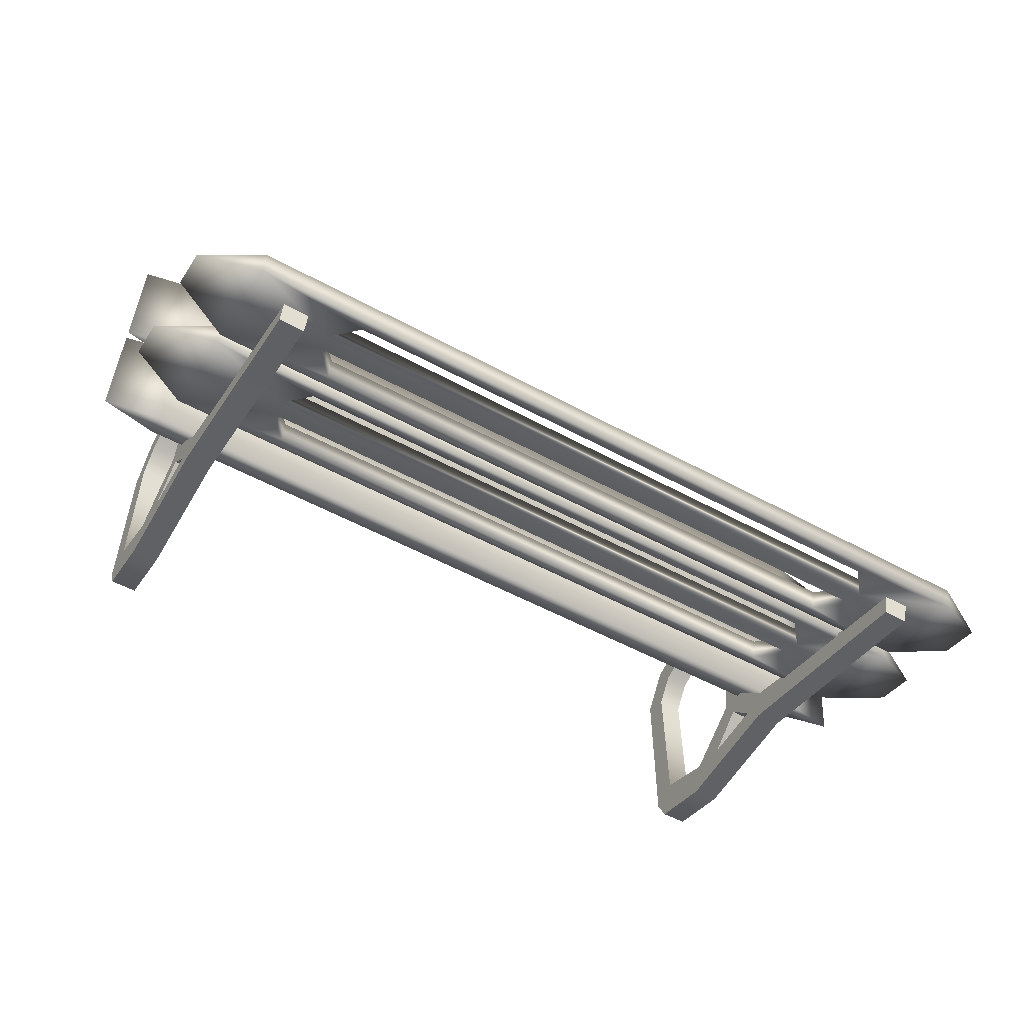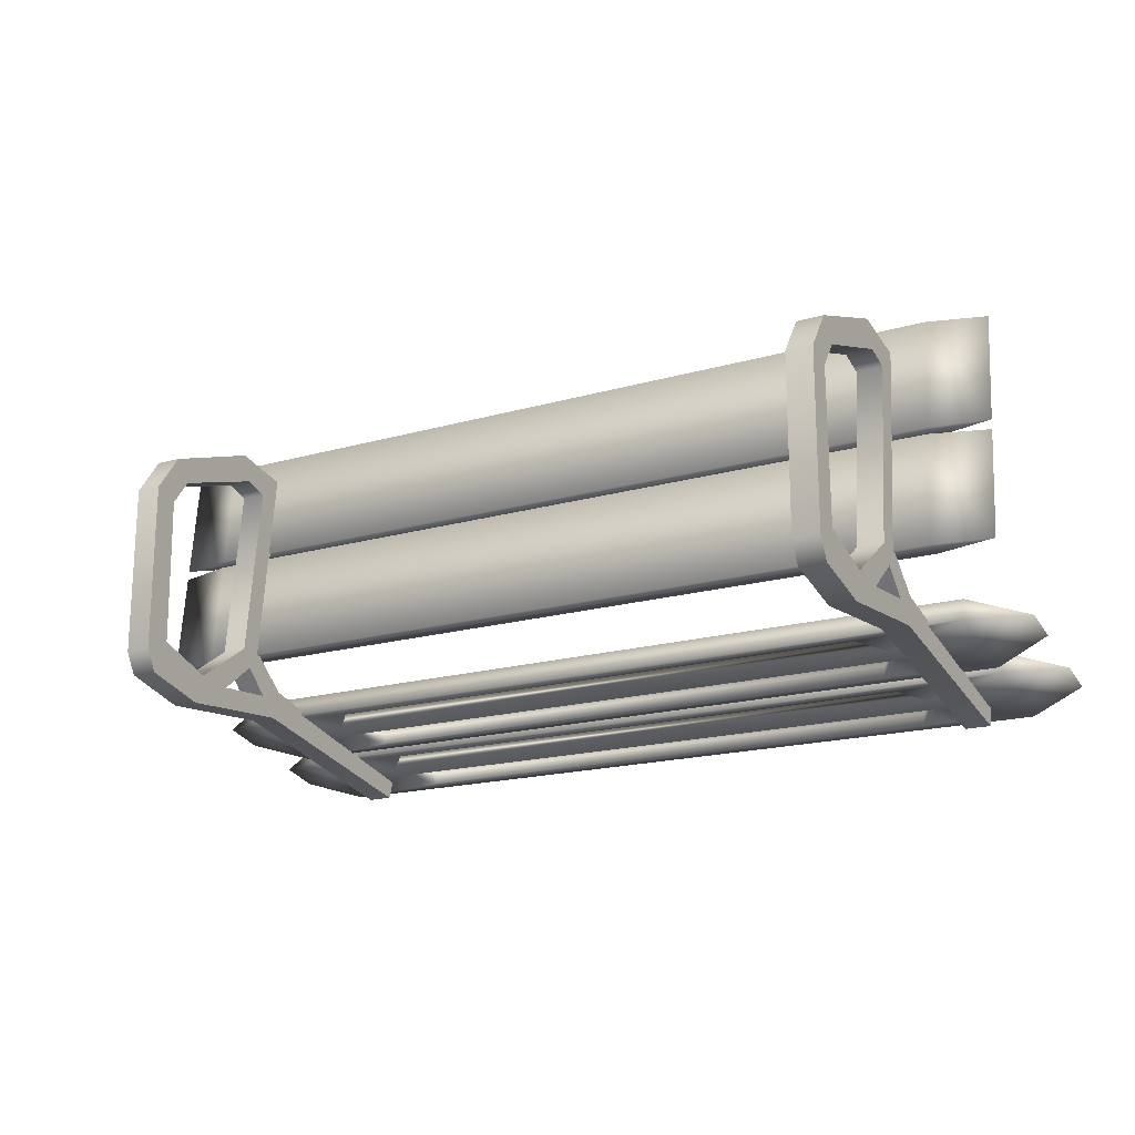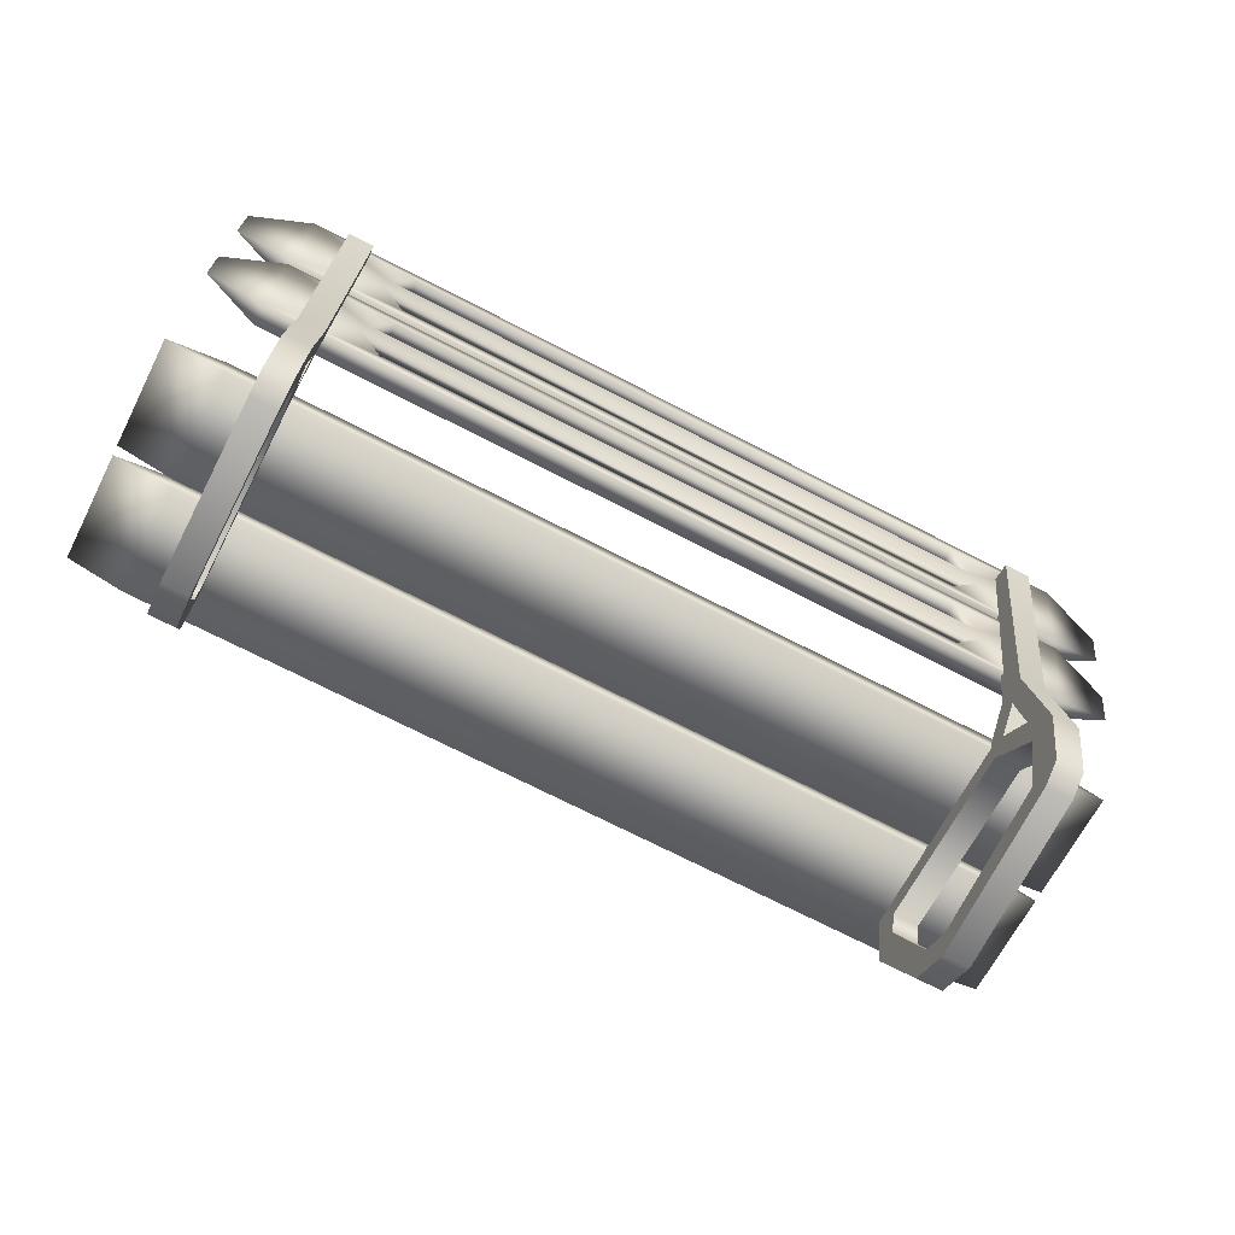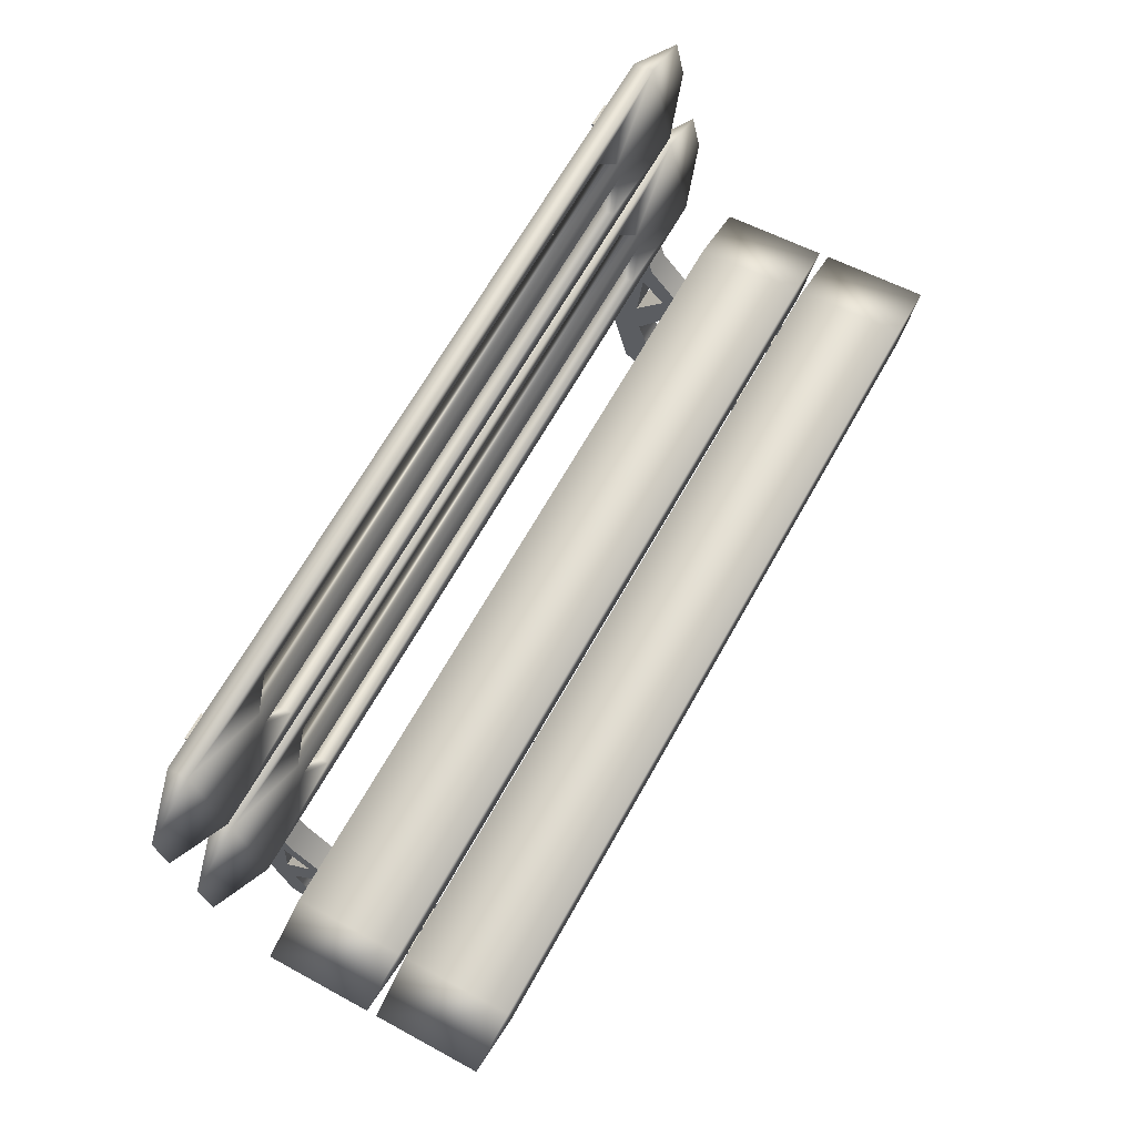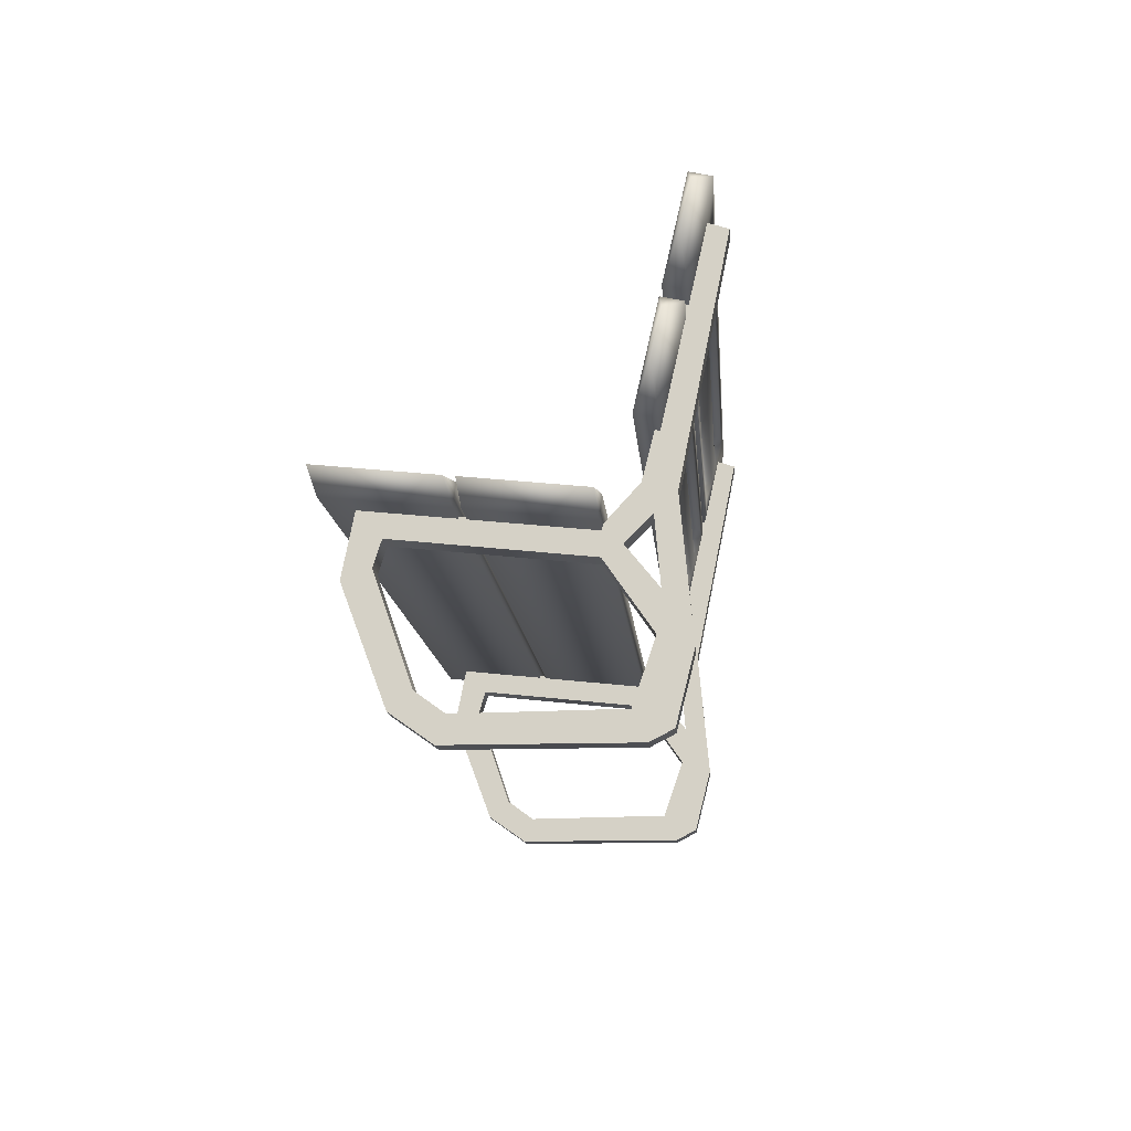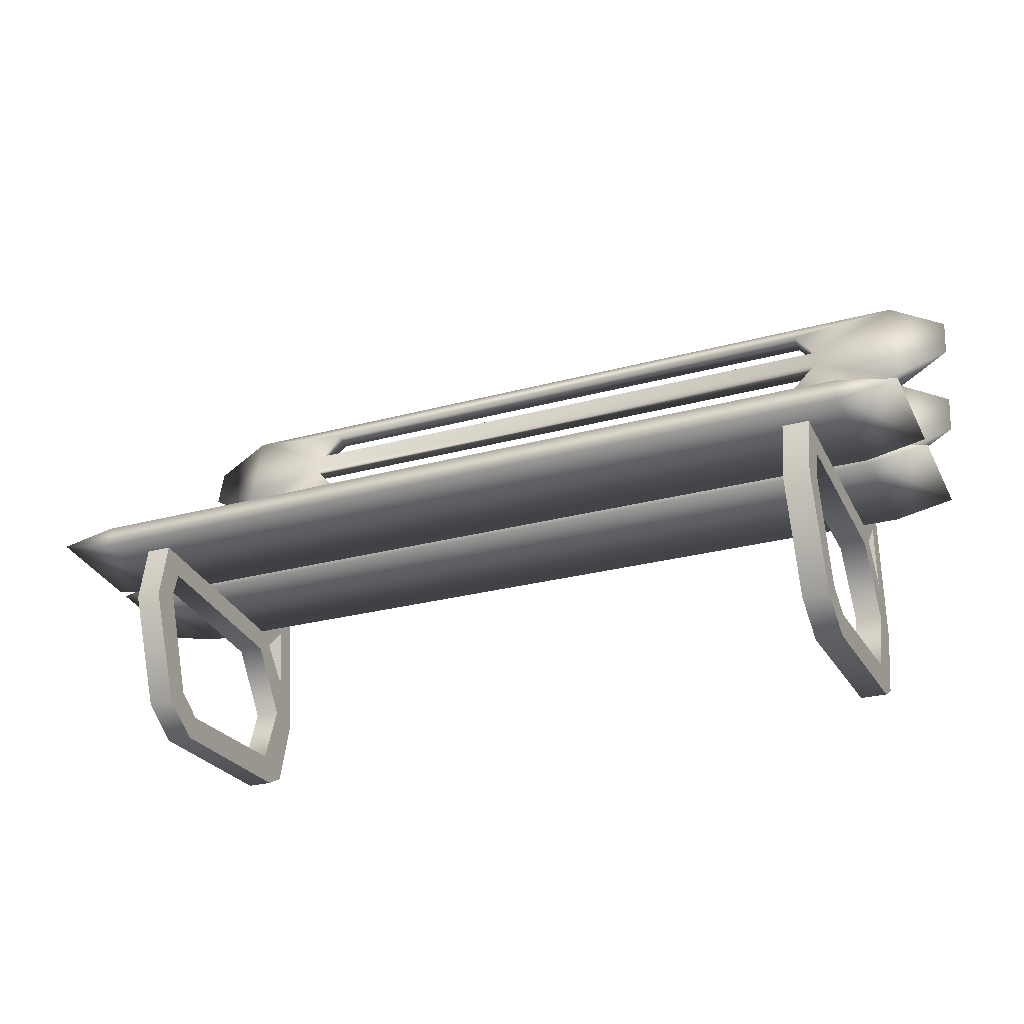
<metadata>
{"format":"obj","ext":"obj","renderer":"f3d","projection":"perspective","resolution":1024,"background":"white","views":[{"elev":-52.5,"azim":149.5,"up":"+Z"},{"elev":-18.1,"azim":29.1,"up":"+Z"},{"elev":-72.6,"azim":152.9,"up":"+Y"},{"elev":67.4,"azim":-60.6,"up":"+Y"},{"elev":-13.5,"azim":94.7,"up":"+Y"},{"elev":-26.0,"azim":23.6,"up":"+Y"}]}
</metadata>
<code>
g lod_mesh.001
v 6.872 3.277 -1.521
v 6.872 2.532 -2.125
v 6.872 3.545 -1.133
v 6.872 0.04388 -1.895
v 6.872 2.952 2.557
v 6.872 3.967 2.846
v 6.872 8.755 -2.948
v 6.872 1.572 -2.656
v 6.872 4.3 -1.821
v 6.872 4.143 -2.415
v 6.872 3.058 -1.158
v 6.872 3.773 -2.017
v 6.872 1.782 -2.042
v 6.872 0.5872 -1.63
v 6.872 0.2664 -2.325
v 6.872 0.5948 2.28
v 6.872 0.5425 1.32
v 6.872 3.441 2.403
v 6.872 0.9339 1.861
v 6.872 8.633 -3.325
v 6.872 0.04319 1.498
v 6.872 2.75 3.087
v 7.386 2.75 3.087
v 7.386 0.04319 1.498
v 7.386 3.441 2.403
v 7.386 0.5425 1.32
v 7.386 0.5948 2.28
v 7.386 0.2664 -2.325
v 7.386 0.5872 -1.63
v 7.386 1.782 -2.042
v 7.386 3.773 -2.017
v 7.386 3.058 -1.158
v 7.386 4.3 -1.821
v 7.386 4.143 -2.415
v 7.386 8.755 -2.948
v 7.386 8.633 -3.325
v 7.386 3.967 2.846
v 7.386 0.9339 1.861
v 7.386 2.952 2.557
v 7.386 0.04388 -1.895
v 7.386 3.545 -1.133
v 7.386 1.572 -2.656
v 7.386 2.532 -2.125
v 7.386 3.277 -1.521
v 8.078 4.408 3.319
v 9.227 4.191 3.312
v 8.078 3.981 3.364
v 9.227 3.965 1.17
v 8.078 4.176 1.117
v -9.21 4.191 3.312
v -8.06 4.408 3.319
v -8.06 3.981 3.364
v -9.21 3.965 1.17
v -8.06 4.176 1.117
v -8.06 3.749 1.162
v 8.078 3.749 1.162
v 5.869 5.49 -1.771
v 9.227 5.785 -2.055
v 5.869 5.395 -2.189
v 9.227 6.604 -2.243
v 5.869 6.986 -2.112
v -9.21 5.785 -2.055
v -5.852 5.49 -1.771
v -5.852 5.395 -2.189
v -9.21 6.604 -2.243
v -5.852 6.986 -2.112
v -5.852 6.89 -2.53
v 5.869 6.89 -2.53
v 8.078 5.254 -1.717
v 8.078 7.221 -2.165
v -8.06 7.221 -2.165
v -8.06 5.254 -1.717
v -8.06 5.159 -2.136
v -8.06 7.126 -2.584
v 8.078 7.126 -2.584
v 8.078 5.159 -2.136
v 6.35 6.063 -1.901
v 6.35 6.412 -1.981
v -6.364 6.408 -1.98
v -6.364 6.067 -1.902
v -6.364 5.972 -2.321
v -6.364 6.313 -2.398
v 6.35 6.317 -2.399
v 6.35 5.968 -2.32
v -6.845 3.277 -1.521
v -6.845 2.532 -2.125
v -6.845 1.572 -2.656
v -6.845 3.545 -1.133
v -6.845 0.04388 -1.895
v -6.845 2.952 2.557
v -6.845 0.9339 1.861
v -6.845 3.967 2.846
v -6.845 8.633 -3.325
v -6.845 8.755 -2.948
v -6.845 4.143 -2.415
v -6.845 4.3 -1.821
v -6.845 3.058 -1.158
v -6.845 3.773 -2.017
v -6.845 1.782 -2.042
v -6.845 0.5872 -1.63
v -6.845 0.2664 -2.325
v -6.845 0.5948 2.28
v -6.845 0.5425 1.32
v -6.845 3.441 2.403
v -6.845 0.04319 1.498
v -6.845 2.75 3.087
v -7.359 2.75 3.087
v -7.359 0.04319 1.498
v -7.359 8.633 -3.325
v -7.359 0.9339 1.861
v -7.359 3.441 2.403
v -7.359 0.5425 1.32
v -7.359 0.5948 2.28
v -7.359 0.2664 -2.325
v -7.359 0.5872 -1.63
v -7.359 1.782 -2.042
v -7.359 3.773 -2.017
v -7.359 3.058 -1.158
v -7.359 4.143 -2.415
v -7.359 4.3 -1.821
v -7.359 1.572 -2.656
v -7.359 8.755 -2.948
v -7.359 3.967 2.846
v -7.359 2.952 2.557
v -7.359 0.04388 -1.895
v -7.359 3.545 -1.133
v -7.359 2.532 -2.125
v -7.359 3.277 -1.521
v 5.869 7.647 -2.262
v 9.227 7.942 -2.546
v 5.869 7.552 -2.681
v 9.227 8.761 -2.734
v 5.869 9.143 -2.603
v -9.21 7.942 -2.546
v -5.852 7.647 -2.262
v -5.852 7.552 -2.681
v -9.21 8.761 -2.734
v -5.852 9.143 -2.603
v -5.852 9.047 -3.021
v 5.869 9.047 -3.021
v 8.078 7.411 -2.208
v 8.078 9.378 -2.656
v -8.06 9.378 -2.656
v -8.06 7.411 -2.208
v -8.06 7.316 -2.627
v -8.06 9.283 -3.075
v 8.078 9.283 -3.075
v 8.078 7.316 -2.627
v 6.35 8.22 -2.393
v 6.35 8.569 -2.472
v -6.364 8.565 -2.471
v -6.364 8.224 -2.394
v -6.364 8.129 -2.812
v -6.364 8.47 -2.89
v 6.35 8.474 -2.891
v 6.35 8.125 -2.811
v 8.078 4.161 0.9777
v 9.227 3.944 0.9699
v 8.078 3.734 1.023
v 9.227 3.718 -1.172
v 8.078 3.928 -1.225
v -9.21 3.944 0.9699
v -8.06 4.161 0.9777
v -8.06 3.734 1.023
v -9.21 3.718 -1.172
v -8.06 3.928 -1.225
v -8.06 3.502 -1.179
v 8.078 3.502 -1.179
f 11 2 13
f 9 20 10
f 33 36 35
f 26 27 24
f 36 10 20
f 43 34 31
f 8 28 15
f 14 26 29
f 22 18 5
f 40 28 29
f 19 26 17
f 19 39 38
f 33 7 9
f 11 25 18
f 41 9 3
f 25 5 18
f 23 25 37
f 14 15 4
f 101 121 87
f 107 92 123
f 17 16 19
f 34 8 10
f 15 40 4
f 122 96 94
f 41 25 32
f 117 85 128
f 42 29 28
f 2 8 13
f 31 1 12
f 13 32 11
f 3 1 11
f 43 12 2
f 32 43 44
f 1 43 2
f 117 86 98
f 30 42 43
f 7 36 20
f 14 8 15
f 9 10 12
f 22 19 16
f 40 21 4
f 21 27 16
f 27 22 16
f 32 44 41
f 23 38 39
f 18 3 11
f 29 24 40
f 21 14 4
f 52 56 47
f 45 54 51
f 45 52 47
f 54 56 55
f 47 46 45
f 45 48 49
f 51 50 52
f 53 51 54
f 55 53 54
f 55 50 53
f 49 48 56
f 48 47 56
f 82 74 67
f 61 67 68
f 69 73 76
f 71 75 74
f 76 58 69
f 58 70 69
f 72 62 73
f 71 62 72
f 74 65 71
f 74 62 65
f 70 60 75
f 75 58 76
f 59 77 84
f 67 79 82
f 76 59 84
f 79 83 82
f 72 57 63
f 70 66 61
f 76 64 59
f 74 68 67
f 63 59 64
f 78 70 61
f 72 63 80
f 80 64 81
f 77 79 80
f 84 80 81
f 83 61 68
f 83 81 82
f 119 127 117
f 127 85 86
f 113 106 107
f 89 108 125
f 116 97 118
f 97 86 85
f 106 91 90
f 86 95 98
f 107 110 113
f 100 116 115
f 124 104 90
f 115 121 114
f 108 102 113
f 106 104 92
f 93 119 109
f 95 121 119
f 91 112 110
f 114 89 125
f 118 104 111
f 115 103 100
f 93 96 95
f 120 109 119
f 110 90 91
f 96 126 88
f 111 107 123
f 122 93 109
f 99 87 86
f 115 114 125
f 88 104 97
f 111 126 118
f 87 100 101
f 120 119 117
f 112 113 110
f 2 10 8
f 103 102 105
f 89 101 100
f 100 105 89
f 118 127 116
f 127 121 116
f 97 85 88
f 98 96 88
f 108 115 125
f 126 128 118
f 31 34 33
f 69 78 77
f 57 69 77
f 66 71 79
f 72 79 71
f 74 81 73
f 64 73 81
f 68 75 83
f 76 83 75
f 154 146 139
f 133 139 140
f 141 145 148
f 143 147 146
f 148 130 141
f 130 142 141
f 144 134 145
f 143 134 144
f 146 137 143
f 146 134 137
f 142 132 147
f 147 130 148
f 129 156 131
f 138 154 139
f 148 131 156
f 150 154 151
f 144 129 135
f 142 138 133
f 148 136 131
f 146 140 139
f 135 131 136
f 150 142 133
f 144 135 152
f 153 135 136
f 149 151 152
f 156 152 153
f 150 140 155
f 155 153 154
f 141 150 149
f 129 141 149
f 138 143 151
f 144 151 143
f 146 153 145
f 136 145 153
f 140 147 155
f 148 155 147
f 164 168 159
f 157 166 163
f 157 164 159
f 166 168 167
f 159 158 157
f 157 160 161
f 163 162 164
f 165 163 166
f 167 165 166
f 167 162 165
f 161 160 168
f 160 159 168
f 23 6 22
f 30 14 29
f 11 1 2
f 9 7 20
f 33 34 36
f 26 38 27
f 36 34 10
f 43 42 34
f 8 42 28
f 14 17 26
f 22 6 18
f 19 38 26
f 19 5 39
f 33 35 7
f 11 32 25
f 41 33 9
f 25 39 5
f 23 39 25
f 101 114 121
f 107 106 92
f 17 21 16
f 34 42 8
f 15 28 40
f 122 120 96
f 41 37 25
f 117 98 85
f 42 30 29
f 31 44 1
f 13 30 32
f 43 31 12
f 32 30 43
f 1 44 43
f 117 127 86
f 7 35 36
f 14 13 8
f 12 1 3
f 3 9 12
f 22 5 19
f 40 24 21
f 21 24 27
f 27 23 22
f 23 27 38
f 18 6 3
f 29 26 24
f 21 17 14
f 52 55 56
f 45 49 54
f 45 51 52
f 54 49 56
f 45 46 48
f 53 50 51
f 55 52 50
f 48 46 47
f 61 66 67
f 69 72 73
f 71 70 75
f 58 60 70
f 71 65 62
f 74 73 62
f 75 60 58
f 59 57 77
f 67 66 79
f 79 78 83
f 72 69 57
f 70 71 66
f 76 73 64
f 74 75 68
f 63 57 59
f 80 63 64
f 77 78 79
f 84 77 80
f 83 78 61
f 83 84 81
f 119 121 127
f 127 128 85
f 113 102 106
f 89 105 108
f 116 99 97
f 97 99 86
f 106 102 91
f 86 87 95
f 107 124 110
f 100 99 116
f 124 111 104
f 115 116 121
f 108 105 102
f 106 90 104
f 93 95 119
f 95 87 121
f 91 103 112
f 114 101 89
f 118 97 104
f 115 112 103
f 93 94 96
f 120 122 109
f 110 124 90
f 96 120 126
f 111 124 107
f 122 94 93
f 88 92 104
f 111 123 126
f 87 99 100
f 117 128 126
f 126 120 117
f 112 108 113
f 2 12 10
f 103 91 102
f 100 103 105
f 118 128 127
f 88 85 98
f 98 95 96
f 108 112 115
f 33 41 31
f 41 44 31
f 69 70 78
f 72 80 79
f 74 82 81
f 76 84 83
f 133 138 139
f 141 144 145
f 143 142 147
f 130 132 142
f 143 137 134
f 146 145 134
f 147 132 130
f 129 149 156
f 138 151 154
f 150 155 154
f 144 141 129
f 142 143 138
f 148 145 136
f 146 147 140
f 135 129 131
f 153 152 135
f 149 150 151
f 156 149 152
f 150 133 140
f 155 156 153
f 141 142 150
f 144 152 151
f 146 154 153
f 148 156 155
f 164 167 168
f 157 161 166
f 157 163 164
f 166 161 168
f 157 158 160
f 165 162 163
f 167 164 162
f 160 158 159
f 23 37 6
f 30 13 14

</code>
